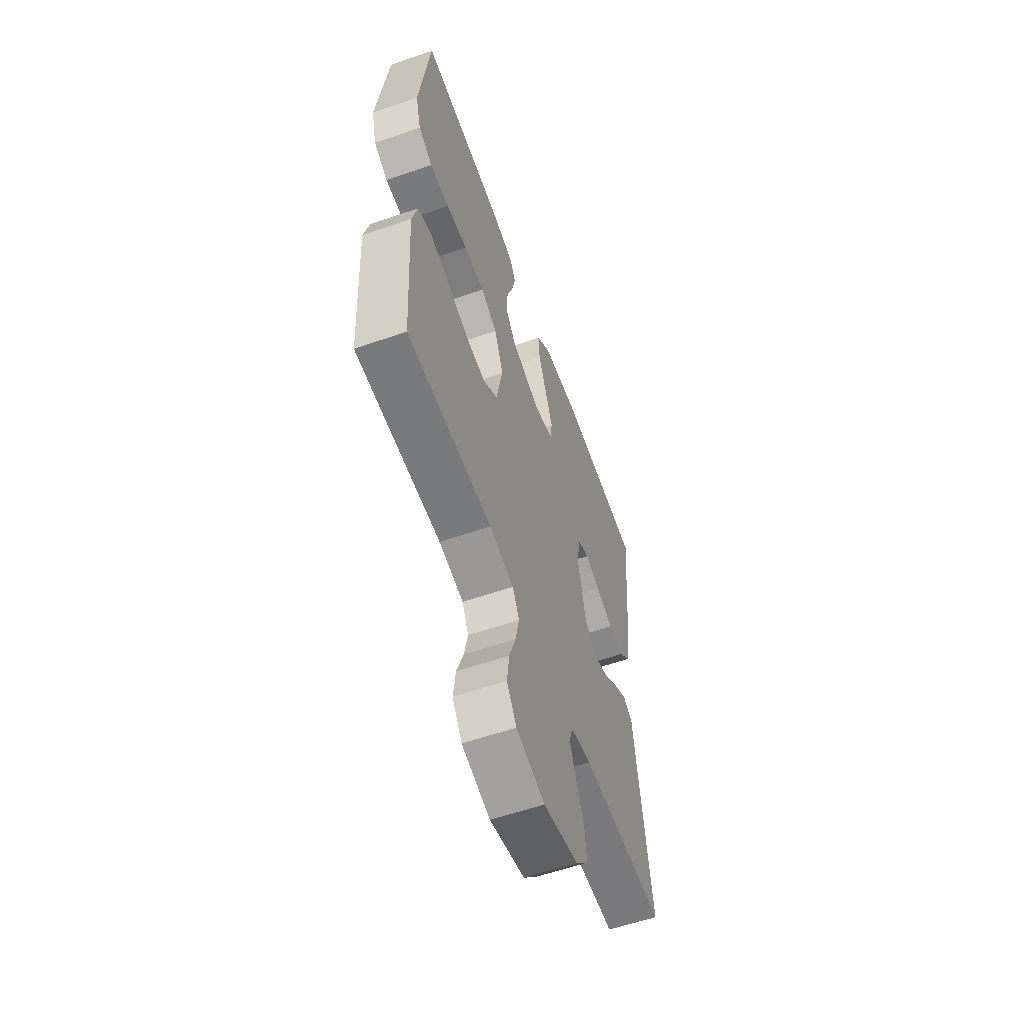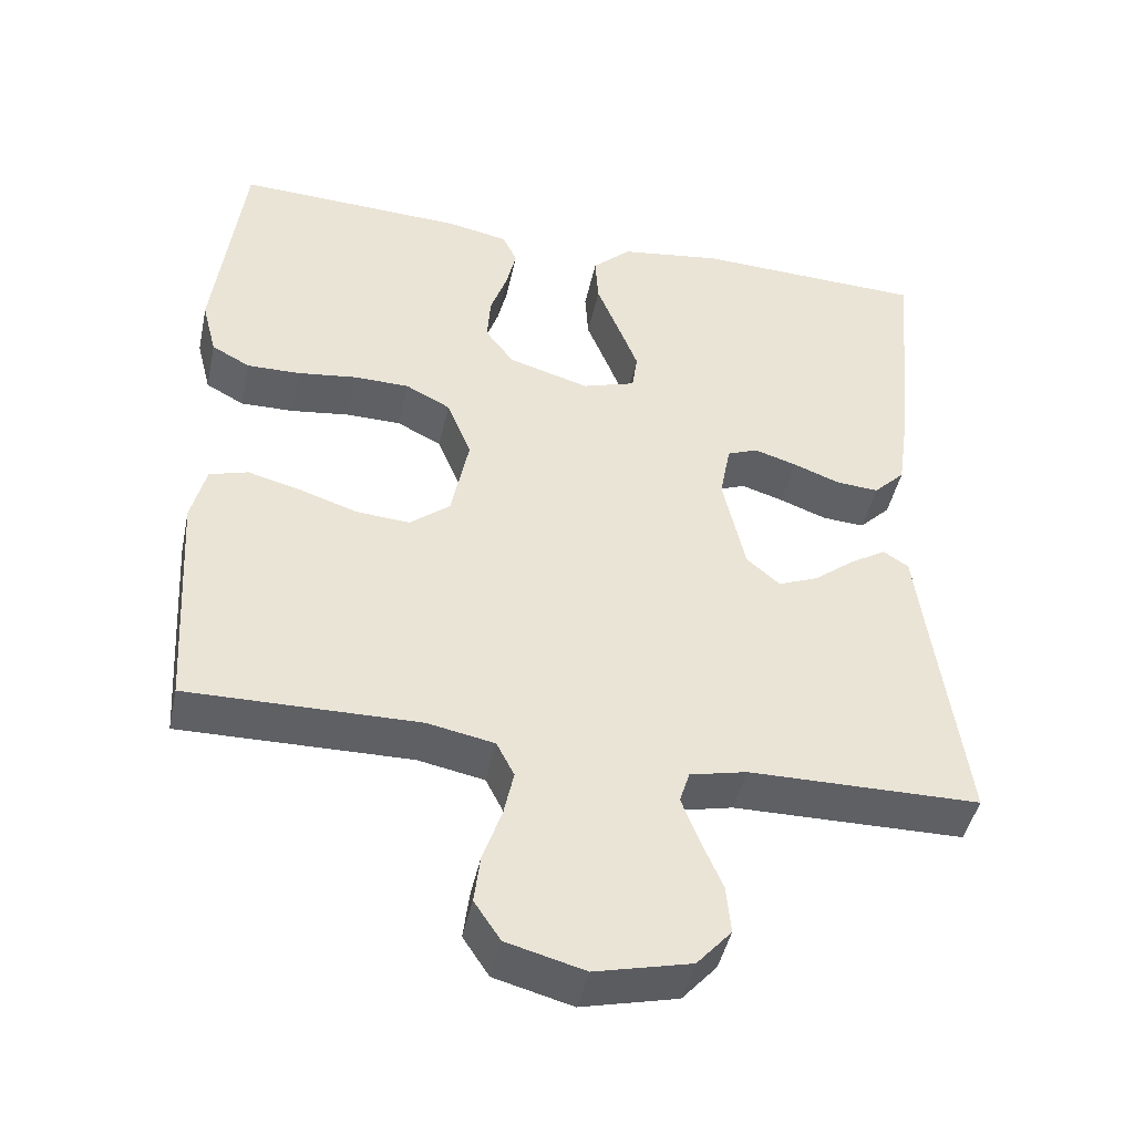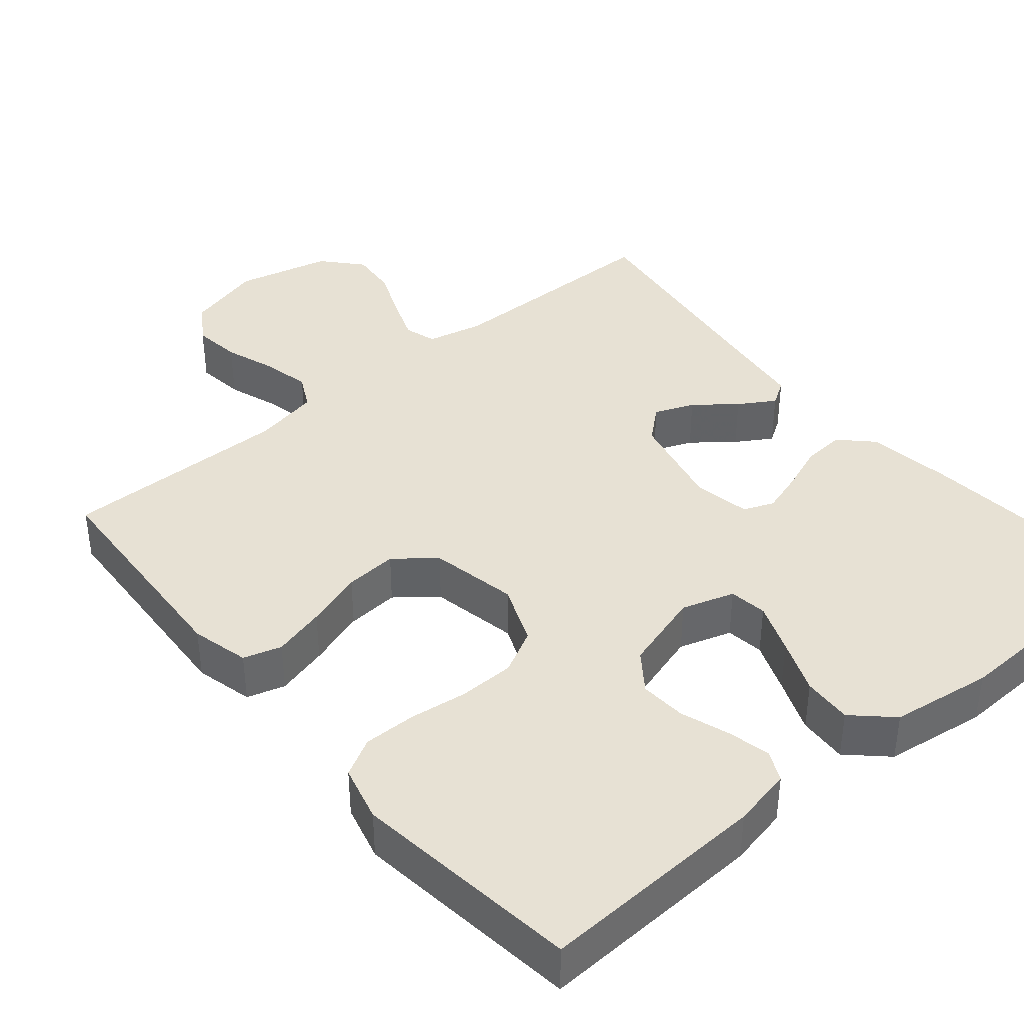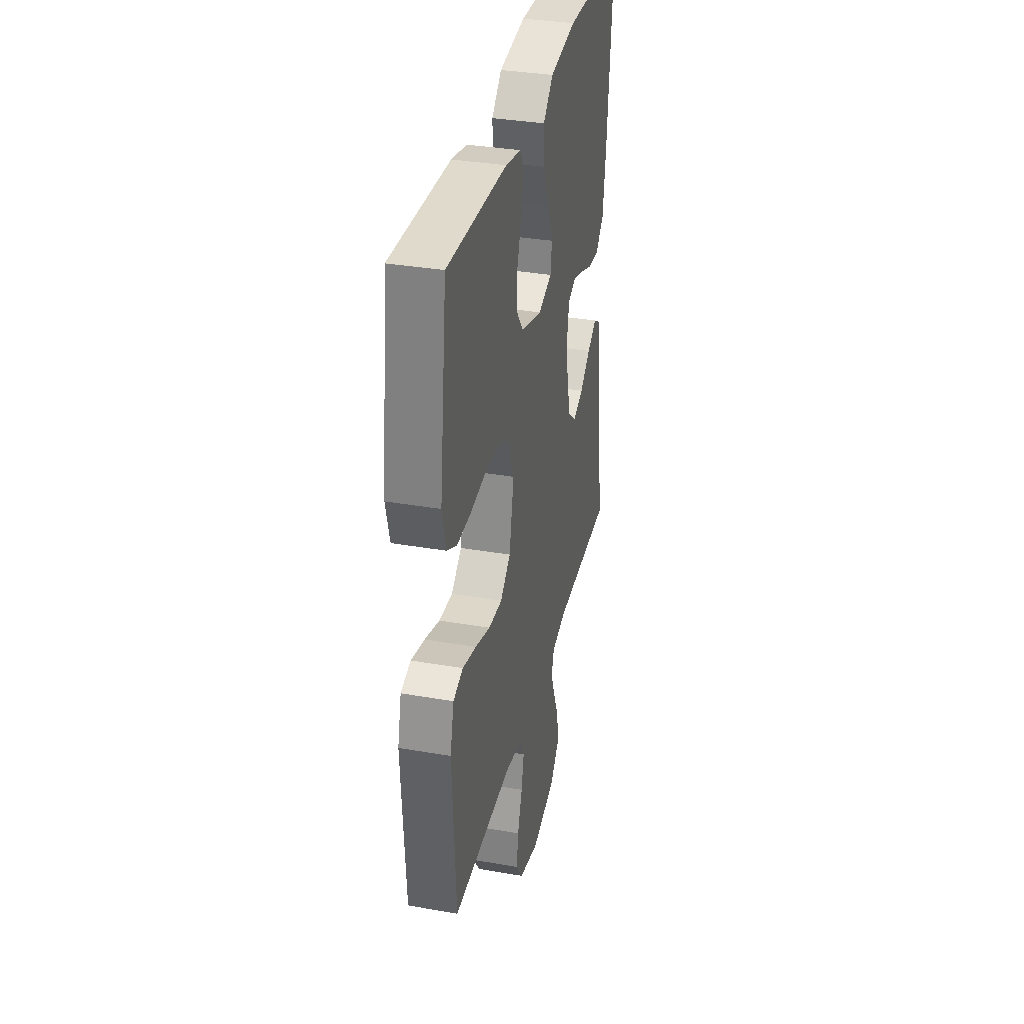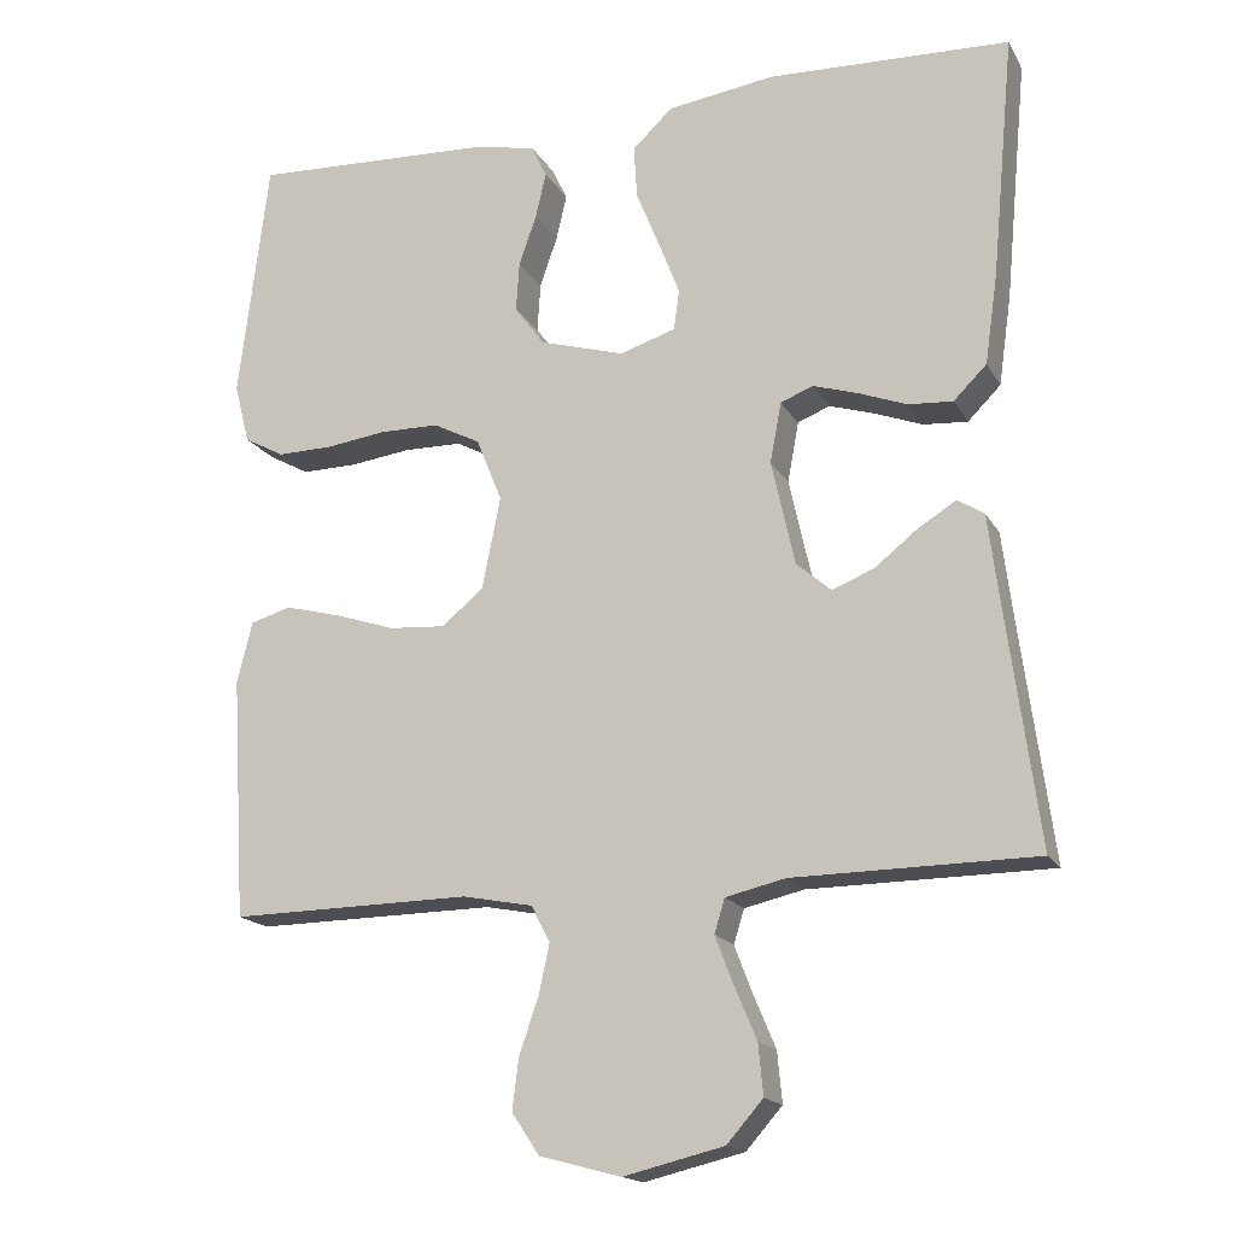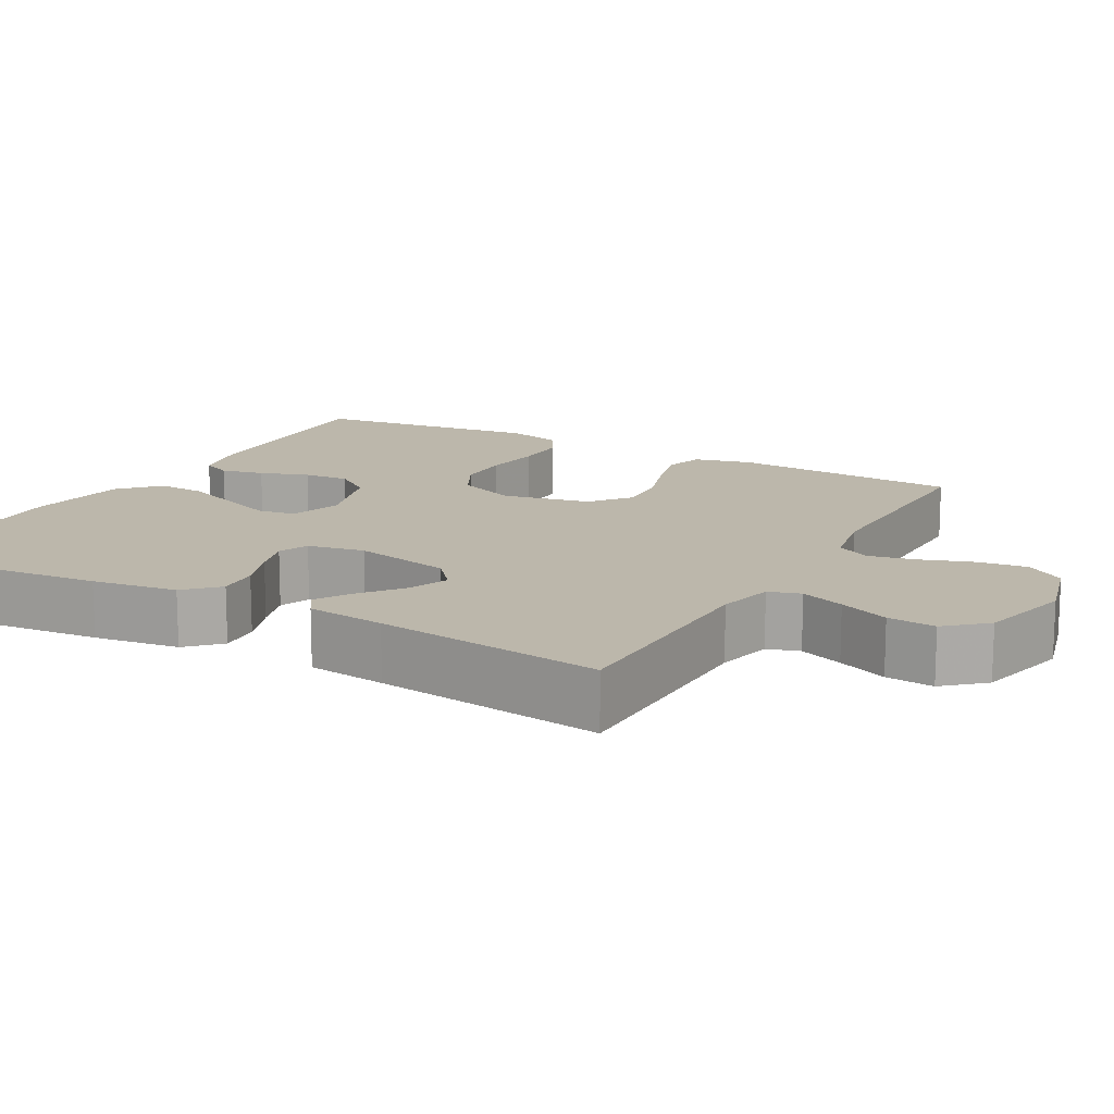
<metadata>
{"format":"obj","ext":"obj","renderer":"f3d","projection":"perspective","resolution":1024,"background":"white","views":[{"elev":-58.7,"azim":-70.4,"up":"+Z"},{"elev":-44.9,"azim":-12.0,"up":"+Z"},{"elev":39.6,"azim":-40.0,"up":"+Y"},{"elev":34.7,"azim":-76.9,"up":"+Z"},{"elev":-17.1,"azim":20.9,"up":"+Z"},{"elev":14.3,"azim":119.1,"up":"+Y"}]}
</metadata>
<code>
v 0.5 0.07 -0.5
v 0.2 0.07 -0.503
v 0.126 0.07 -0.52
v 0.113 0.07 -0.562
v 0.135 0.07 -0.62
v 0.163 0.07 -0.686
v 0.169 0.07 -0.749
v 0.124 0.07 -0.8
v 0 0.07 -0.83
v -0.101 0.07 -0.803
v -0.135 0.07 -0.752
v -0.127 0.07 -0.688
v -0.103 0.07 -0.619
v -0.09 0.07 -0.558
v -0.113 0.07 -0.513
v -0.2 0.07 -0.496
v -0.5 0.07 -0.5
v -0.518 0.07 -0.2
v -0.499 0.07 -0.124
v -0.449 0.07 -0.109
v -0.38 0.07 -0.127
v -0.304 0.07 -0.152
v -0.235 0.07 -0.157
v -0.183 0.07 -0.115
v -0.16 0.07 0
v -0.192 0.07 0.079
v -0.25 0.07 0.109
v -0.323 0.07 0.11
v -0.399 0.07 0.1
v -0.468 0.07 0.099
v -0.518 0.07 0.126
v -0.537 0.07 0.2
v -0.5 0.07 0.5
v -0.2 0.07 0.487
v -0.122 0.07 0.471
v -0.103 0.07 0.431
v -0.116 0.07 0.375
v -0.138 0.07 0.311
v -0.142 0.07 0.25
v -0.105 0.07 0.2
v 0 0.07 0.169
v 0.069 0.07 0.191
v 0.076 0.07 0.241
v 0.05 0.07 0.308
v 0.021 0.07 0.38
v 0.017 0.07 0.445
v 0.067 0.07 0.492
v 0.2 0.07 0.511
v 0.5 0.07 0.5
v 0.472 0.07 0.2
v 0.456 0.07 0.088
v 0.415 0.07 0.047
v 0.36 0.07 0.051
v 0.299 0.07 0.074
v 0.244 0.07 0.091
v 0.204 0.07 0.075
v 0.19 0.07 0
v 0.219 0.07 -0.13
v 0.262 0.07 -0.167
v 0.314 0.07 -0.146
v 0.367 0.07 -0.104
v 0.414 0.07 -0.075
v 0.447 0.07 -0.096
v 0.46 0.07 -0.2
v 0.5 0 -0.5
v 0.2 0 -0.503
v 0.126 0 -0.52
v 0.113 0 -0.562
v 0.135 0 -0.62
v 0.163 0 -0.686
v 0.169 0 -0.749
v 0.124 0 -0.8
v 0 0 -0.83
v -0.101 0 -0.803
v -0.135 0 -0.752
v -0.127 0 -0.688
v -0.103 0 -0.619
v -0.09 0 -0.558
v -0.113 0 -0.513
v -0.2 0 -0.496
v -0.5 0 -0.5
v -0.518 0 -0.2
v -0.499 0 -0.124
v -0.449 0 -0.109
v -0.38 0 -0.127
v -0.304 0 -0.152
v -0.235 0 -0.157
v -0.183 0 -0.115
v -0.16 0 0
v -0.192 0 0.079
v -0.25 0 0.109
v -0.323 0 0.11
v -0.399 0 0.1
v -0.468 0 0.099
v -0.518 0 0.126
v -0.537 0 0.2
v -0.5 0 0.5
v -0.2 0 0.487
v -0.122 0 0.471
v -0.103 0 0.431
v -0.116 0 0.375
v -0.138 0 0.311
v -0.142 0 0.25
v -0.105 0 0.2
v 0 0 0.169
v 0.069 0 0.191
v 0.076 0 0.241
v 0.05 0 0.308
v 0.021 0 0.38
v 0.017 0 0.445
v 0.067 0 0.492
v 0.2 0 0.511
v 0.5 0 0.5
v 0.472 0 0.2
v 0.456 0 0.088
v 0.415 0 0.047
v 0.36 0 0.051
v 0.299 0 0.074
v 0.244 0 0.091
v 0.204 0 0.075
v 0.19 0 0
v 0.219 0 -0.13
v 0.262 0 -0.167
v 0.314 0 -0.146
v 0.367 0 -0.104
v 0.414 0 -0.075
v 0.447 0 -0.096
v 0.46 0 -0.2
f 62 63 64
f 61 62 64
f 60 61 64
f 64 1 2
f 60 64 2
f 59 60 2
f 58 59 2 3
f 57 58 3 4
f 52 53 54
f 51 52 54
f 50 51 54
f 49 50 54
f 48 49 54
f 47 48 54
f 46 47 54
f 45 46 54
f 44 45 54
f 43 44 54 55
f 42 43 55 56
f 36 37 38
f 35 36 38
f 34 35 38
f 33 34 38
f 32 33 38
f 31 32 38
f 30 31 38
f 29 30 38
f 28 29 38
f 27 28 38 39
f 26 27 39 40
f 20 21 22
f 19 20 22
f 18 19 22
f 17 18 22
f 16 17 22
f 15 16 22 23
f 14 15 23 24
f 11 12 13
f 10 11 13
f 9 10 13
f 8 9 13
f 7 8 13
f 6 7 13
f 5 6 13
f 4 5 13 14
f 14 24 25
f 4 14 25
f 57 4 25
f 57 25 26
f 56 57 26
f 42 56 26
f 41 42 26
f 26 40 41
f 128 127 126
f 128 126 125
f 128 125 124
f 66 65 128
f 66 128 124
f 66 124 123
f 67 66 123 122
f 68 67 122 121
f 118 117 116
f 118 116 115
f 118 115 114
f 118 114 113
f 118 113 112
f 118 112 111
f 118 111 110
f 118 110 109
f 118 109 108
f 119 118 108 107
f 120 119 107 106
f 102 101 100
f 102 100 99
f 102 99 98
f 102 98 97
f 102 97 96
f 102 96 95
f 102 95 94
f 102 94 93
f 102 93 92
f 103 102 92 91
f 104 103 91 90
f 86 85 84
f 86 84 83
f 86 83 82
f 86 82 81
f 86 81 80
f 87 86 80 79
f 88 87 79 78
f 77 76 75
f 77 75 74
f 77 74 73
f 77 73 72
f 77 72 71
f 77 71 70
f 77 70 69
f 78 77 69 68
f 89 88 78
f 89 78 68
f 89 68 121
f 90 89 121
f 90 121 120
f 90 120 106
f 90 106 105
f 105 104 90
f 1 65 66 2
f 2 66 67 3
f 3 67 68 4
f 4 68 69 5
f 5 69 70 6
f 6 70 71 7
f 7 71 72 8
f 8 72 73 9
f 9 73 74 10
f 10 74 75 11
f 11 75 76 12
f 12 76 77 13
f 13 77 78 14
f 14 78 79 15
f 15 79 80 16
f 16 80 81 17
f 17 81 82 18
f 18 82 83 19
f 19 83 84 20
f 20 84 85 21
f 21 85 86 22
f 22 86 87 23
f 23 87 88 24
f 24 88 89 25
f 25 89 90 26
f 26 90 91 27
f 27 91 92 28
f 28 92 93 29
f 29 93 94 30
f 30 94 95 31
f 31 95 96 32
f 32 96 97 33
f 33 97 98 34
f 34 98 99 35
f 35 99 100 36
f 36 100 101 37
f 37 101 102 38
f 38 102 103 39
f 39 103 104 40
f 40 104 105 41
f 41 105 106 42
f 42 106 107 43
f 43 107 108 44
f 44 108 109 45
f 45 109 110 46
f 46 110 111 47
f 47 111 112 48
f 48 112 113 49
f 49 113 114 50
f 50 114 115 51
f 51 115 116 52
f 52 116 117 53
f 53 117 118 54
f 54 118 119 55
f 55 119 120 56
f 56 120 121 57
f 57 121 122 58
f 58 122 123 59
f 59 123 124 60
f 60 124 125 61
f 61 125 126 62
f 62 126 127 63
f 63 127 128 64
f 64 128 65 1

</code>
